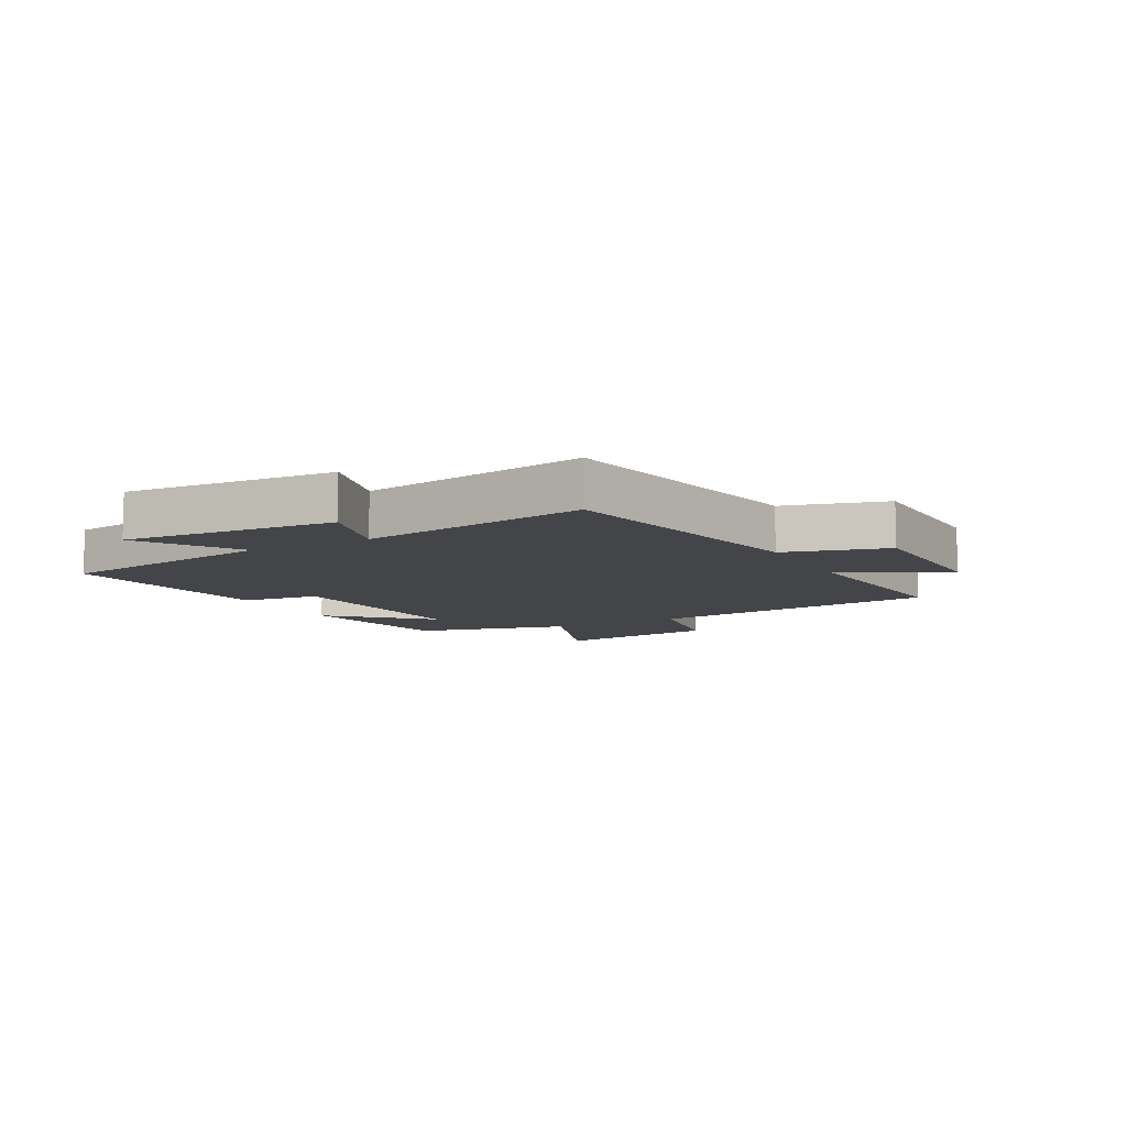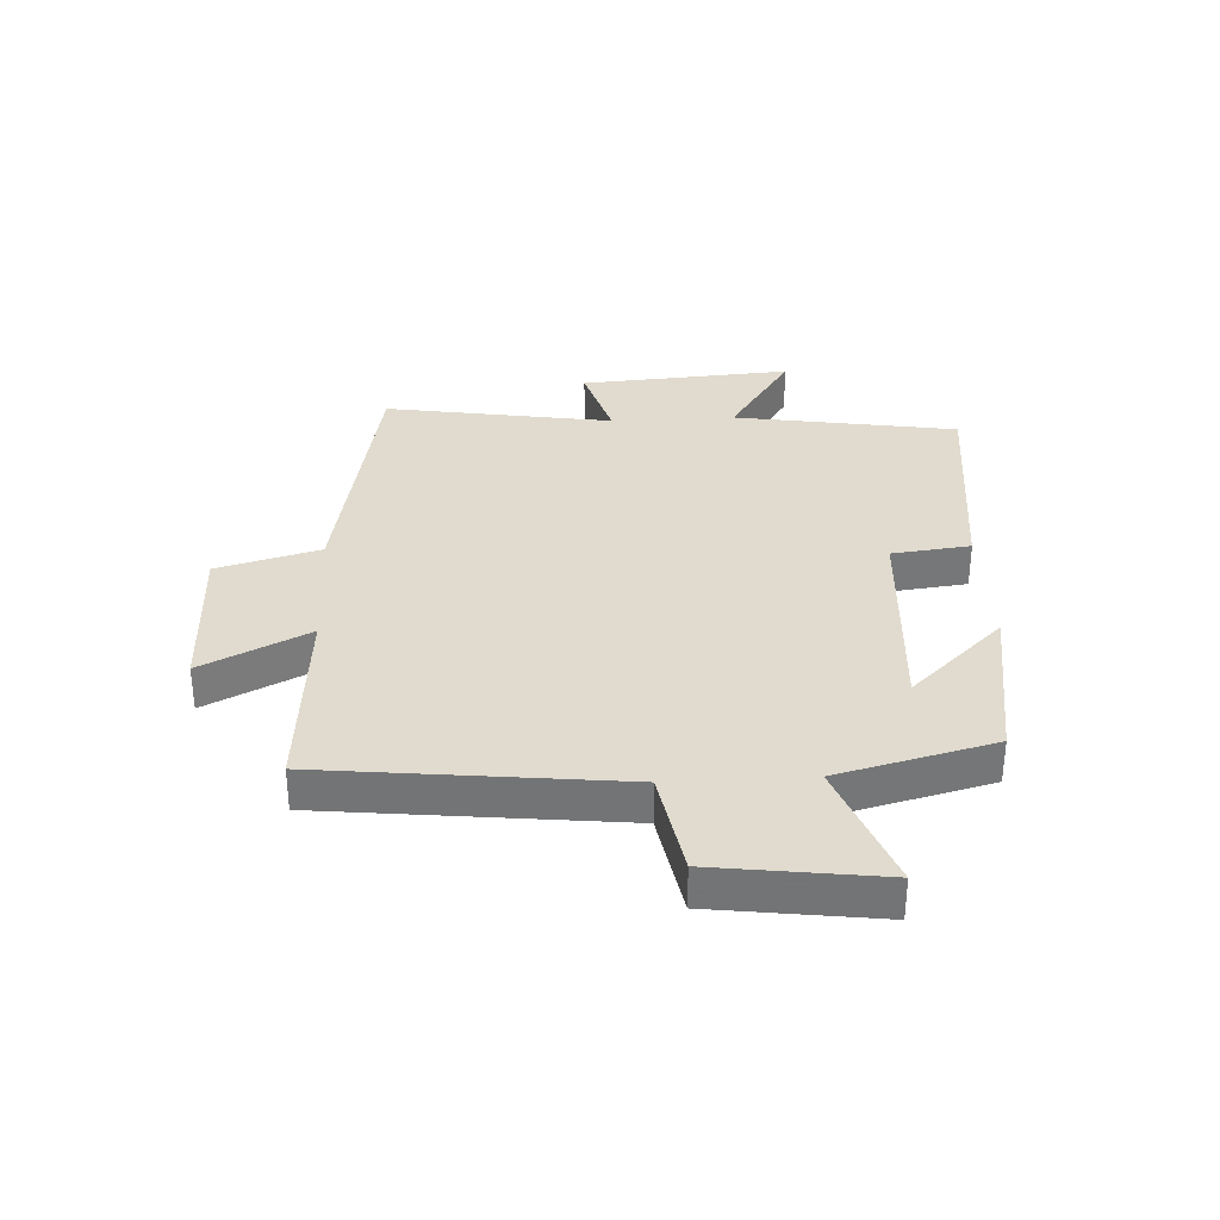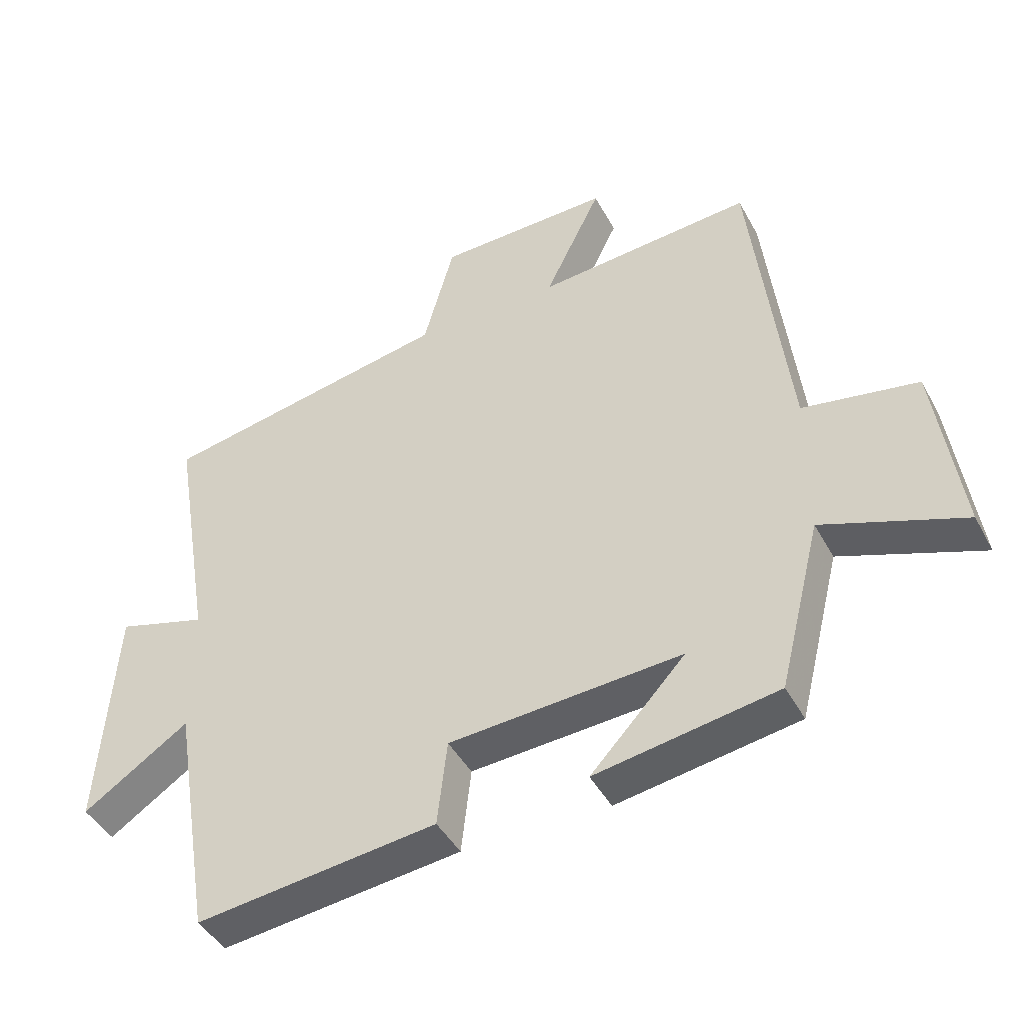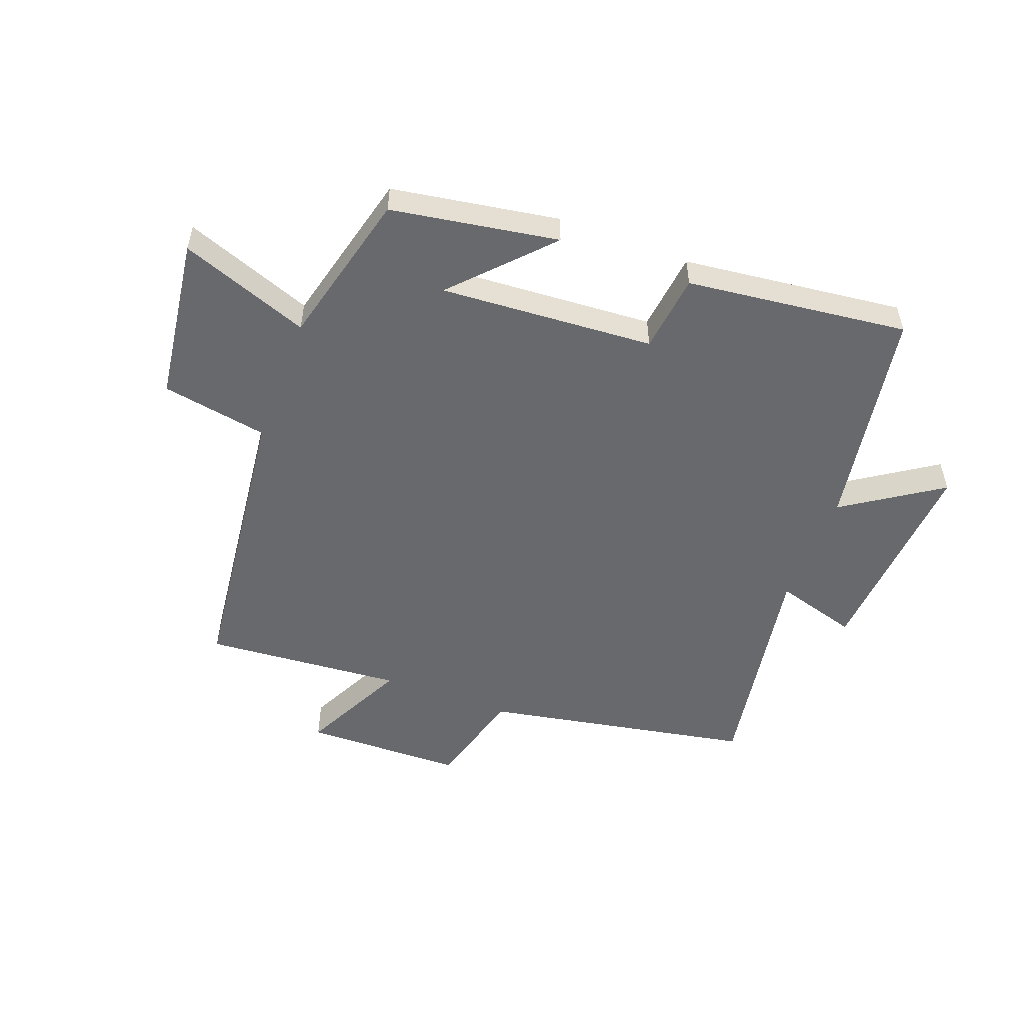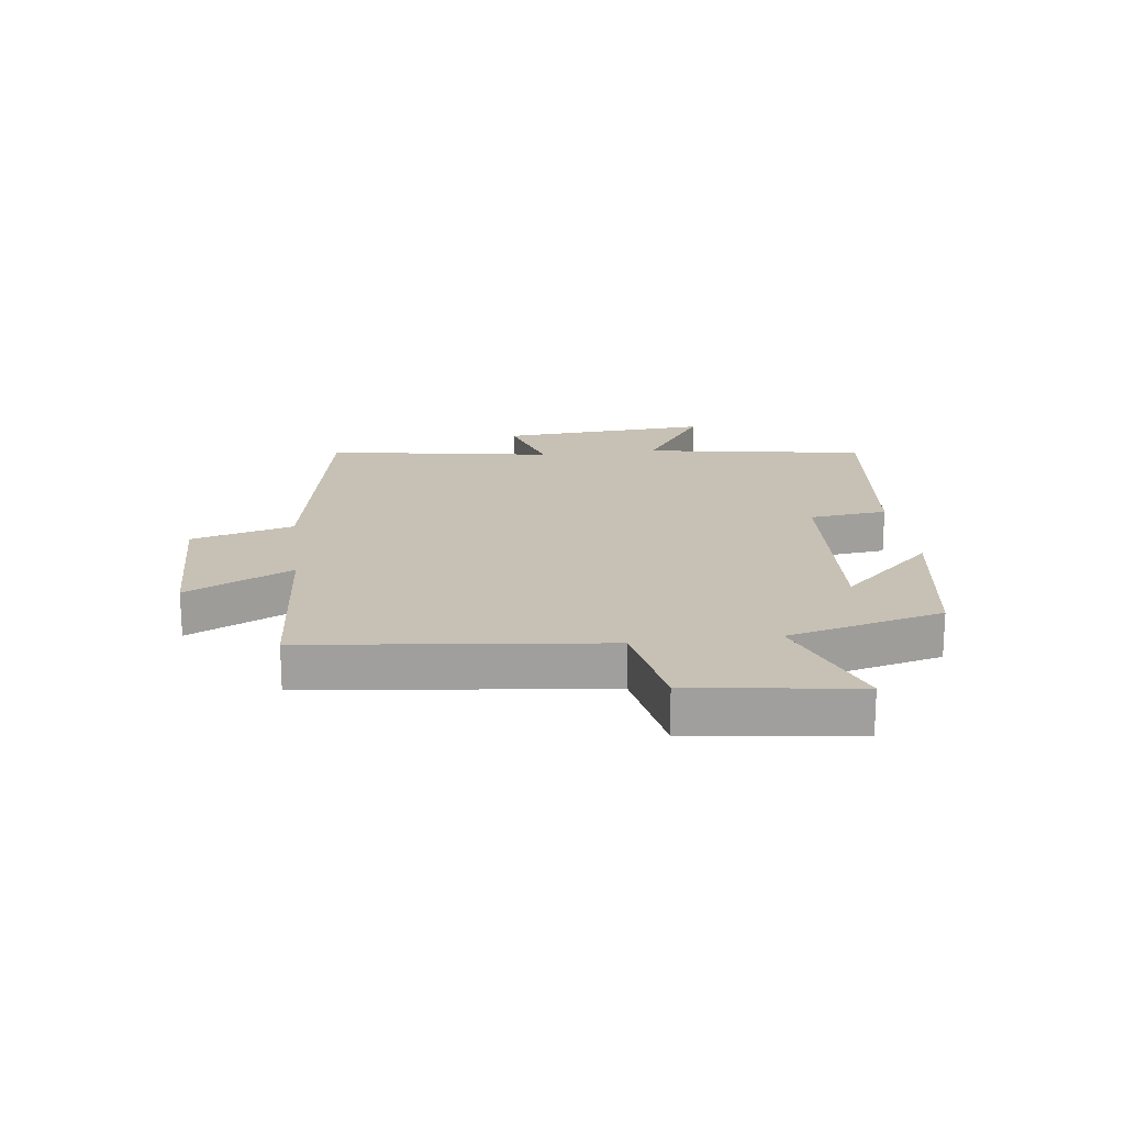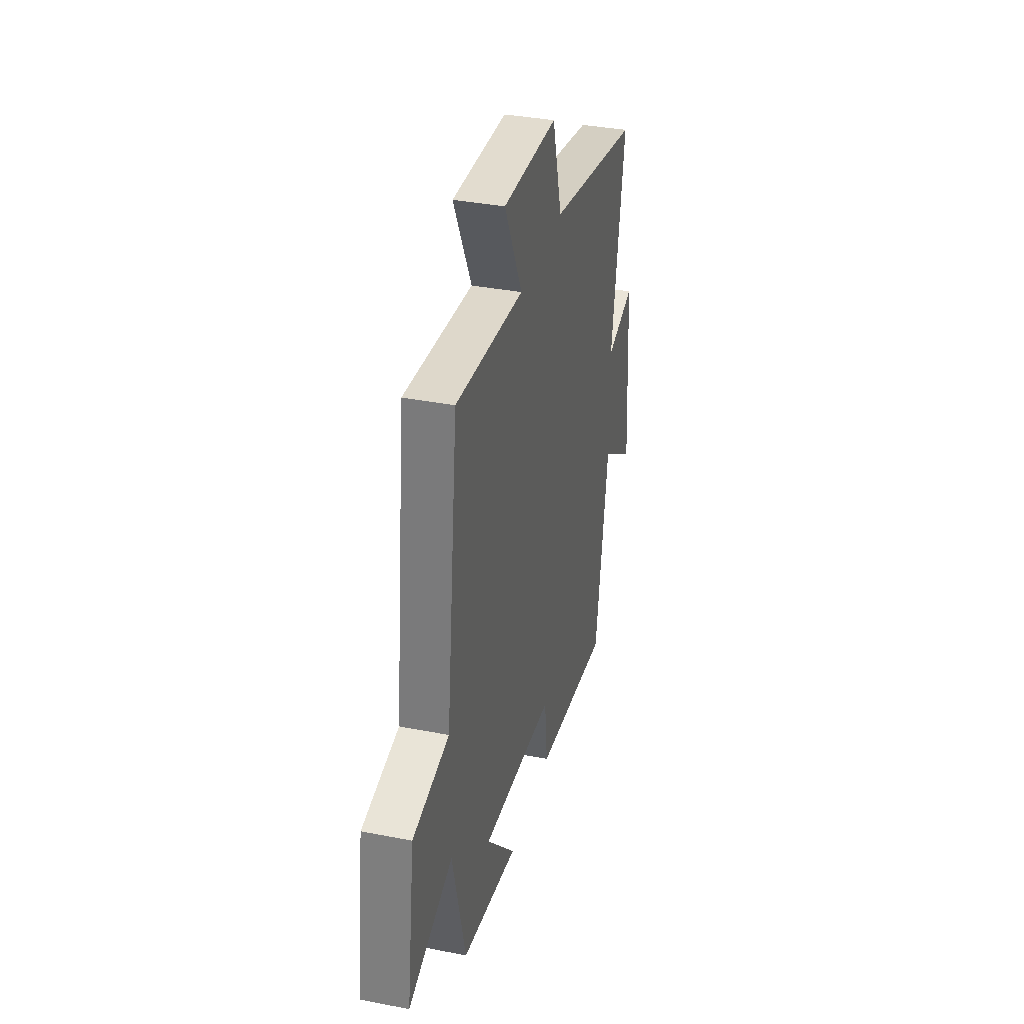
<metadata>
{"format":"obj","ext":"obj","renderer":"f3d","projection":"perspective","resolution":1024,"background":"white","views":[{"elev":-8.9,"azim":-61.7,"up":"+Y"},{"elev":33.4,"azim":86.8,"up":"+Y"},{"elev":-44.0,"azim":26.8,"up":"+Z"},{"elev":-52.8,"azim":159.3,"up":"+Y"},{"elev":18.6,"azim":82.6,"up":"+Y"},{"elev":35.8,"azim":104.5,"up":"+Z"}]}
</metadata>
<code>
v -0.564 0.07 0.415
v -0.115 0.07 0.5
v -0.068 0.07 0.671
v 0.198 0.07 0.677
v 0.111 0.07 0.5
v 0.443 0.07 0.527
v 0.5 0.07 0.034
v 0.677 0.07 0.003
v 0.715 0.07 -0.273
v 0.5 0.07 -0.194
v 0.435 0.07 -0.454
v 0.157 0.07 -0.5
v 0.302 0.07 -0.345
v -0.054 0.07 -0.369
v -0.069 0.07 -0.5
v -0.438 0.07 -0.544
v -0.5 0.07 -0.172
v -0.662 0.07 -0.28
v -0.638 0.07 0.074
v -0.5 0.07 0.034
v -0.564 0 0.415
v -0.115 0 0.5
v -0.068 0 0.671
v 0.198 0 0.677
v 0.111 0 0.5
v 0.443 0 0.527
v 0.5 0 0.034
v 0.677 0 0.003
v 0.715 0 -0.273
v 0.5 0 -0.194
v 0.435 0 -0.454
v 0.157 0 -0.5
v 0.302 0 -0.345
v -0.054 0 -0.369
v -0.069 0 -0.5
v -0.438 0 -0.544
v -0.5 0 -0.172
v -0.662 0 -0.28
v -0.638 0 0.074
v -0.5 0 0.034
f 17 18 19 20
f 16 17 20
f 15 16 20
f 14 15 20
f 20 1 2
f 14 20 2
f 13 14 2
f 10 11 12 13
f 10 13 2 3
f 7 8 9 10
f 5 6 7 10
f 5 10 3
f 3 4 5
f 40 39 38 37
f 40 37 36
f 40 36 35
f 40 35 34
f 22 21 40
f 22 40 34
f 22 34 33
f 33 32 31 30
f 23 22 33 30
f 30 29 28 27
f 30 27 26 25
f 23 30 25
f 25 24 23
f 1 21 22 2
f 2 22 23 3
f 3 23 24 4
f 4 24 25 5
f 5 25 26 6
f 6 26 27 7
f 7 27 28 8
f 8 28 29 9
f 9 29 30 10
f 10 30 31 11
f 11 31 32 12
f 12 32 33 13
f 13 33 34 14
f 14 34 35 15
f 15 35 36 16
f 16 36 37 17
f 17 37 38 18
f 18 38 39 19
f 19 39 40 20
f 20 40 21 1

</code>
